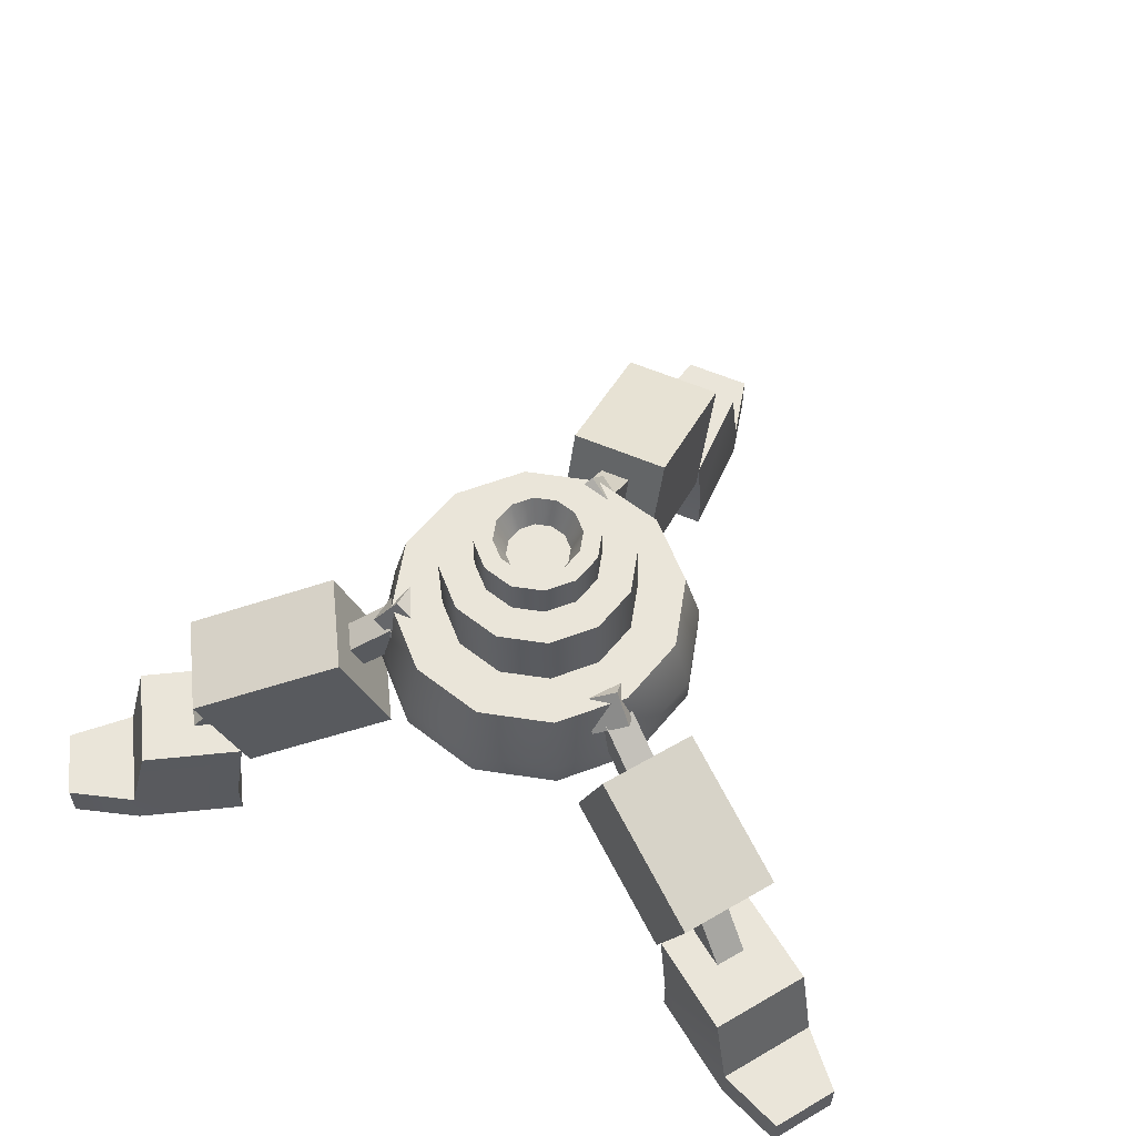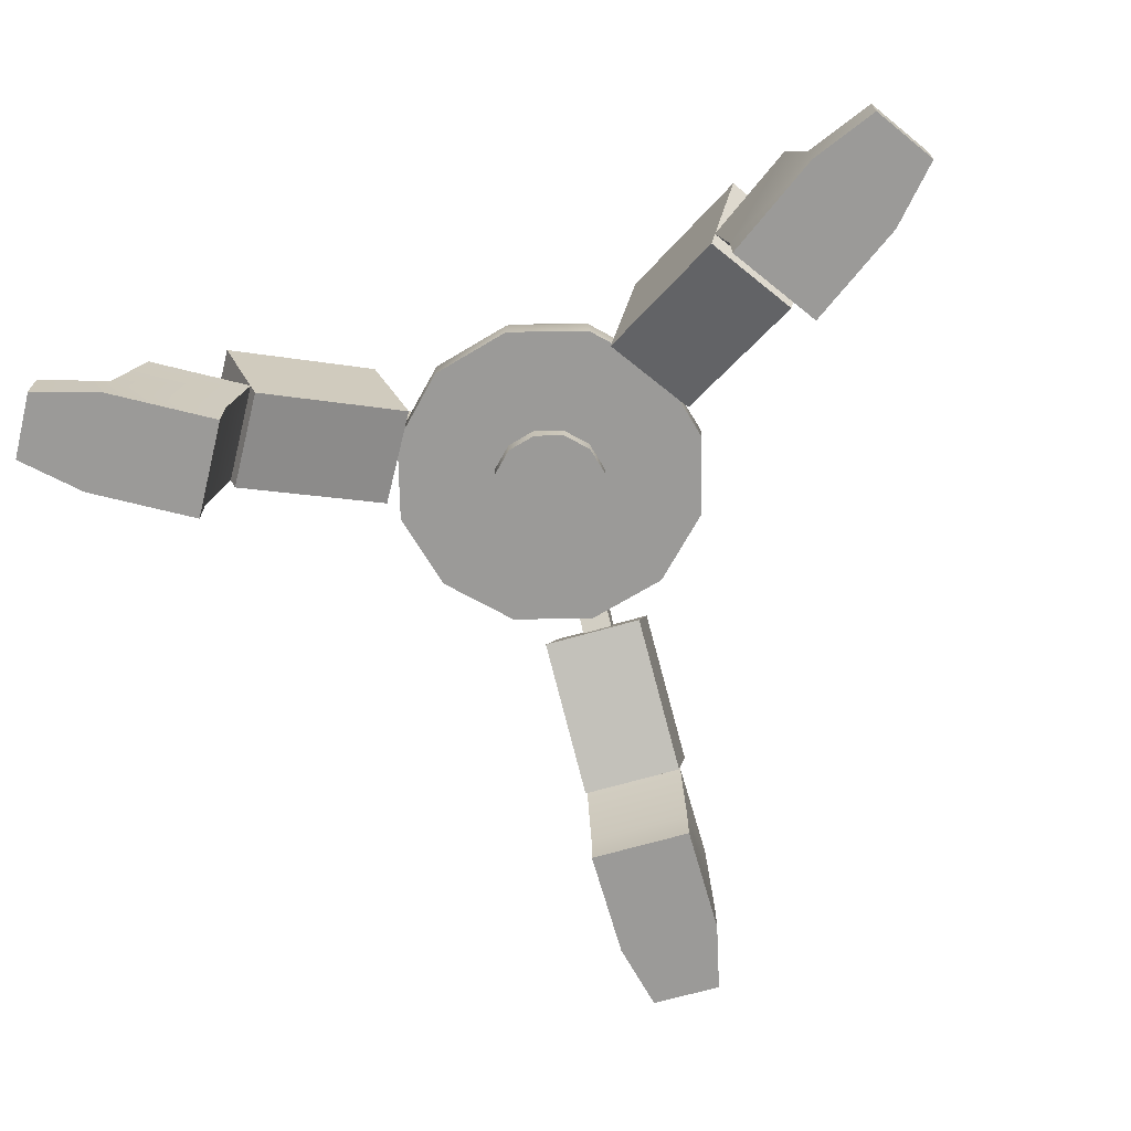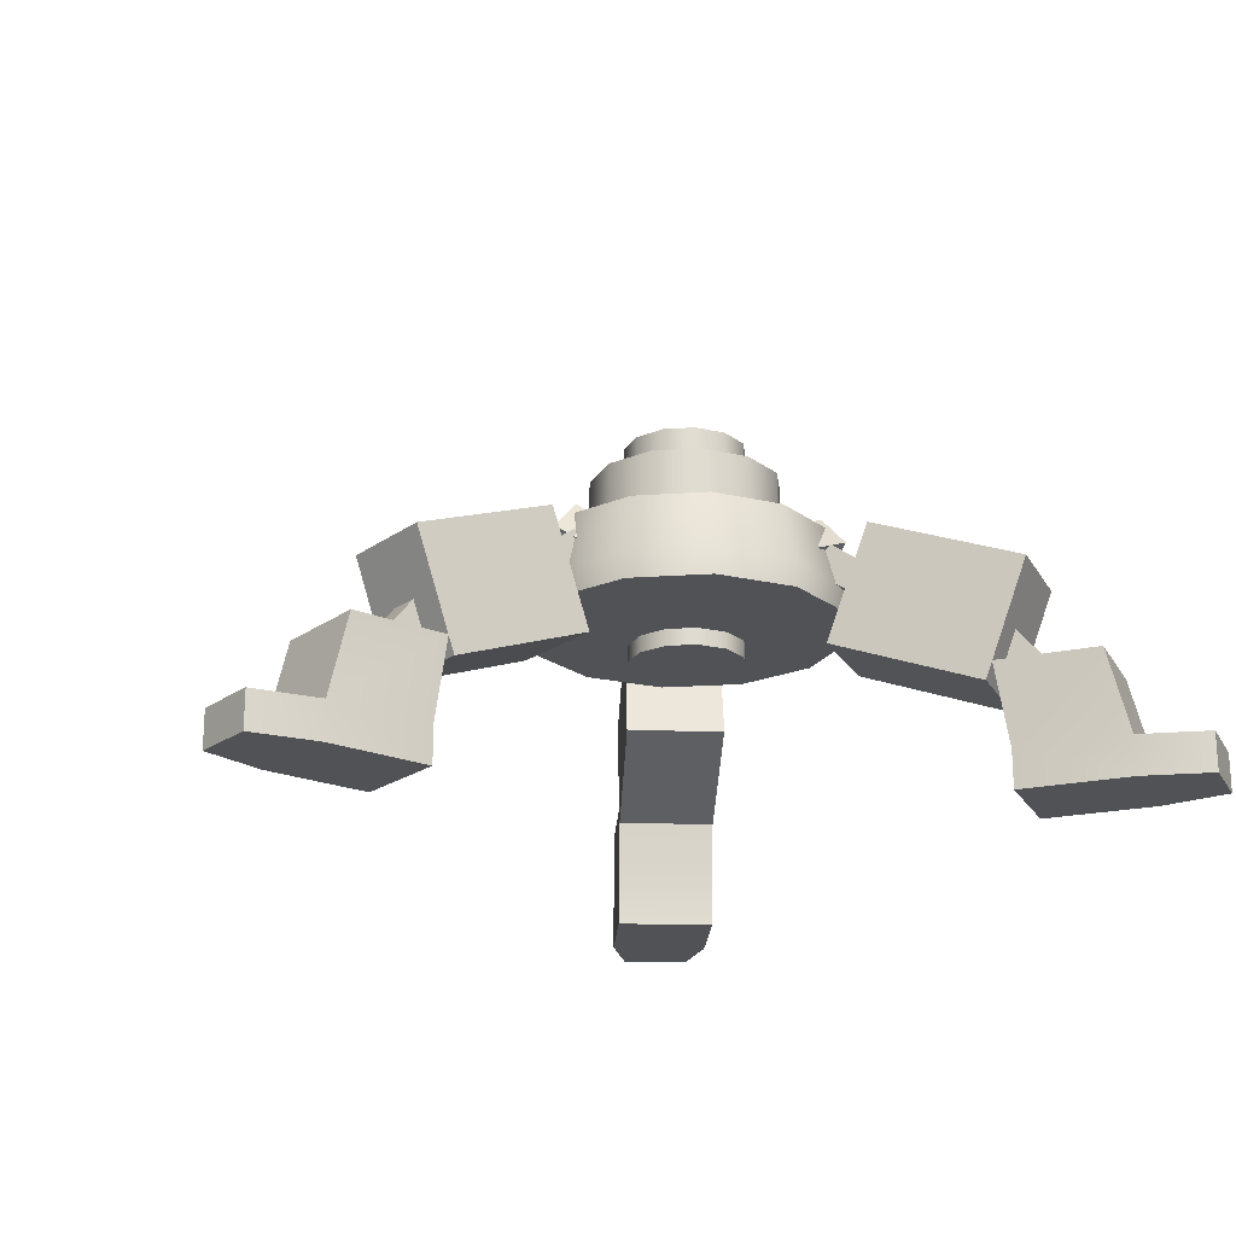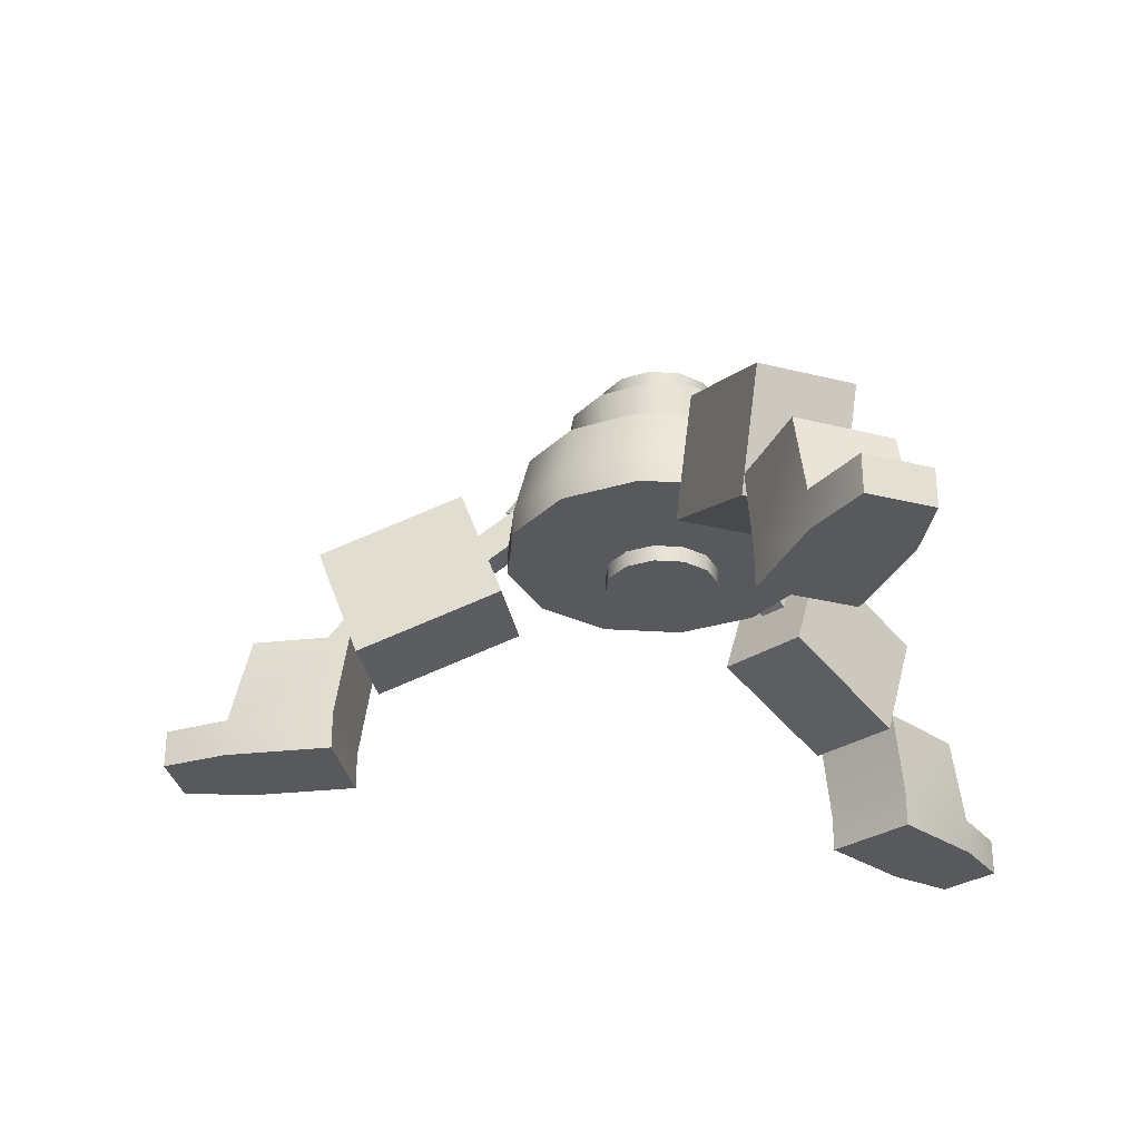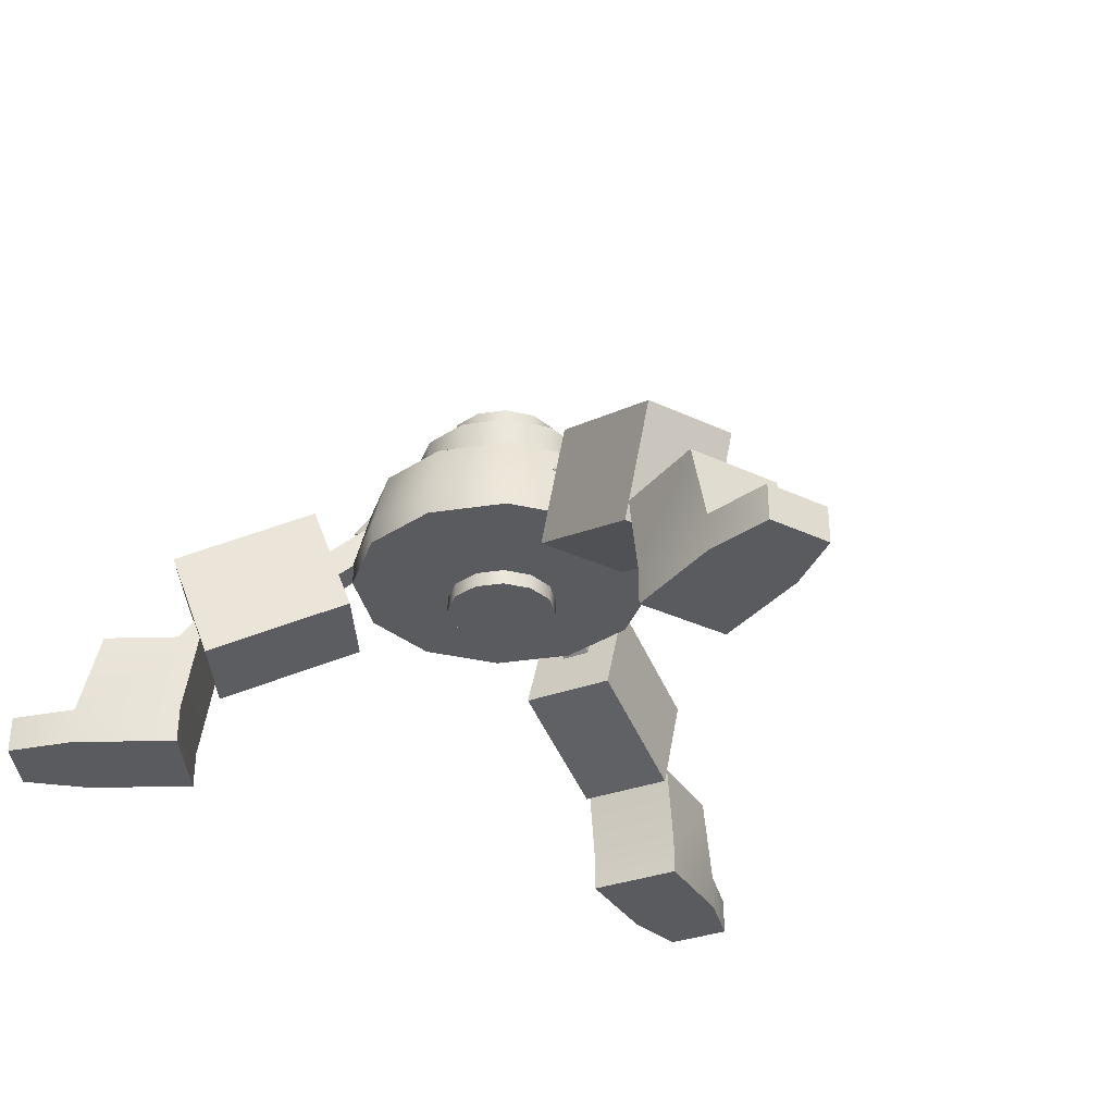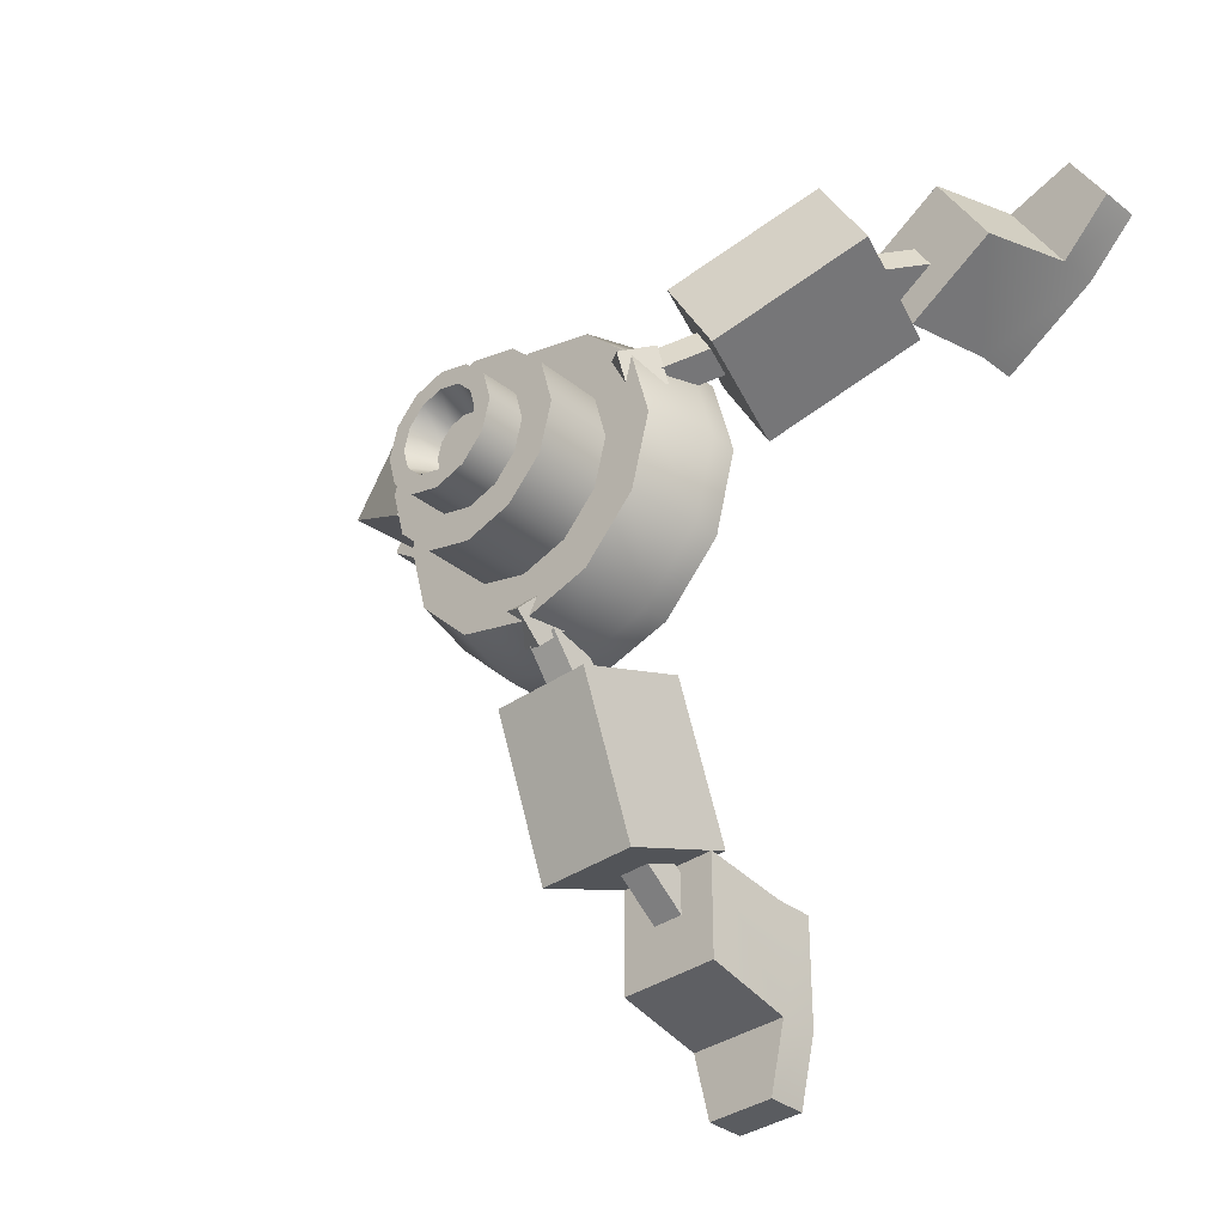
<metadata>
{"format":"obj","ext":"obj","renderer":"f3d","projection":"perspective","resolution":1024,"background":"white","views":[{"elev":58.0,"azim":23.9,"up":"+Y"},{"elev":-69.3,"azim":16.0,"up":"+Y"},{"elev":-20.6,"azim":-127.9,"up":"+Y"},{"elev":-29.2,"azim":-80.5,"up":"+Y"},{"elev":-33.2,"azim":147.0,"up":"+Y"},{"elev":-34.3,"azim":-136.3,"up":"+Z"}]}
</metadata>
<code>
v  211.6 308.8 0
v  183.2 308.8 -105.8
v  164.7 391.6 -95.08
v  190.2 391.6 0
v  105.8 308.8 -183.2
v  95.08 391.6 -164.7
v  -0 308.8 -211.6
v  -0 391.6 -190.2
v  -105.8 308.8 -183.2
v  -95.08 391.6 -164.7
v  -183.2 308.8 -105.8
v  -164.7 391.6 -95.08
v  -211.6 308.8 -0
v  -190.2 391.6 -0
v  -183.2 308.8 105.8
v  -164.7 391.6 95.08
v  -105.8 308.8 183.2
v  -95.08 391.6 164.7
v  -0.0001 308.8 211.6
v  -0.0001 391.6 190.2
v  105.8 308.8 183.2
v  95.08 391.6 164.7
v  183.2 308.8 105.8
v  164.7 391.6 95.08
v  127.9 383.1 -0.3751
v  111 383.1 -63.51
v  109.3 478.8 -63.13
v  126.3 478.8 0
v  64.77 383.1 -109.7
v  63.13 478.8 -109.3
v  1.634 383.1 -126.6
v  -0 478.8 -126.3
v  -61.5 383.1 -109.7
v  -63.13 478.8 -109.3
v  -107.7 383.1 -63.51
v  -109.3 478.8 -63.13
v  -124.6 383.1 -0.3752
v  -126.3 478.8 -0
v  -107.7 383.1 62.76
v  -109.3 478.8 63.13
v  -61.5 383.1 109
v  -63.13 478.8 109.3
v  1.634 383.1 125.9
v  -0.0001 478.8 126.3
v  64.77 383.1 109
v  63.13 478.8 109.3
v  111 383.1 62.76
v  109.3 478.8 63.13
v  211.6 274.8 0
v  183.2 274.8 -105.8
v  183.2 274.8 105.8
v  105.8 274.8 183.2
v  -0.0001 274.8 211.6
v  -105.8 274.8 183.2
v  -183.2 274.8 105.8
v  -211.6 274.8 -0
v  -183.2 274.8 -105.8
v  -105.8 274.8 -183.2
v  -0 274.8 -211.6
v  105.8 274.8 -183.2
v  76.36 233.1 0
v  66.13 233.1 -38.18
v  65.5 255.3 -38.12
v  75.73 255.3 0.0584
v  38.18 233.1 -66.13
v  37.55 255.3 -66.07
v  -0 233.1 -76.36
v  -0.6301 255.3 -76.3
v  -38.18 233.1 -66.13
v  -38.81 255.3 -66.07
v  -66.13 233.1 -38.18
v  -66.76 255.3 -38.12
v  -76.36 233.1 -0
v  -76.99 255.3 0.0583
v  -66.13 233.1 38.18
v  -66.76 255.3 38.24
v  -38.18 233.1 66.13
v  -38.81 255.3 66.18
v  -0.0001 233.1 76.36
v  -0.6301 255.3 76.41
v  38.18 233.1 66.13
v  37.55 255.3 66.18
v  66.13 233.1 38.18
v  65.5 255.3 38.24
v  -0 391.6 0
v  -0 478.8 0
v  -0.0001 274.8 0
v  -0.0001 233.1 0
v  80.7 468.8 -0
v  69.89 468.8 -40.35
v  69.89 528.7 -40.35
v  80.7 528.7 -0
v  40.35 468.8 -69.89
v  40.35 528.7 -69.89
v  -0 468.8 -80.7
v  -0 528.7 -80.7
v  -40.35 468.8 -69.89
v  -40.35 528.7 -69.89
v  -69.89 468.8 -40.35
v  -69.89 528.7 -40.35
v  -80.7 468.8 -0
v  -80.7 528.7 -0
v  -69.89 468.8 40.35
v  -69.89 528.7 40.35
v  -40.35 468.8 69.89
v  -40.35 528.7 69.89
v  -0 468.8 80.7
v  -0 528.7 80.7
v  40.35 468.8 69.89
v  40.35 528.7 69.89
v  69.89 468.8 40.35
v  69.89 528.7 40.35
v  49 528.7 -28.29
v  56.58 528.7 -0
v  28.29 528.7 -49
v  -0 528.7 -56.58
v  -28.29 528.7 -49
v  -49 528.7 -28.29
v  -56.58 528.7 -0
v  -49 528.7 28.29
v  -28.29 528.7 49
v  -0 528.7 56.58
v  28.29 528.7 49
v  49 528.7 28.29
v  35.42 491.9 -20.45
v  40.9 491.9 0
v  20.45 491.9 -35.42
v  -0 491.9 -40.9
v  -20.45 491.9 -35.42
v  -35.42 491.9 -20.45
v  -40.9 491.9 -0
v  -35.42 491.9 20.45
v  -20.45 491.9 35.42
v  -0 491.9 40.9
v  20.45 491.9 35.42
v  35.42 491.9 20.45
v  -0 491.9 0
v  -315.4 138.4 257.9
v  -381.1 138.4 144.2
v  -211.7 211.9 46.39
v  -146 211.9 160.1
v  -261.1 363.8 74.93
v  -430.5 290.4 172.7
v  -364.9 290.4 286.5
v  -195.5 363.8 188.7
v  -550.1 0 369.3
v  -550.1 50.27 369.3
v  -594.9 50.27 291.8
v  -594.9 0 291.8
v  -338.2 0 271.1
v  -338.2 50.27 271.1
v  -462.4 50.27 342.8
v  -462.4 0 342.8
v  -528.1 0 229.1
v  -403.9 0 157.4
v  -503.9 162.3 215.1
v  -438.2 162.3 328.8
v  -322.9 162.3 262.3
v  -388.6 162.3 148.5
v  -528.1 50.27 229.1
v  -403.9 50.27 157.4
v  -383.3 215.3 198.1
v  -363.2 215.3 232.9
v  -335.8 189.8 217.1
v  -355.9 189.8 182.3
v  -399 128.1 207.2
v  -426.4 153.6 223
v  -406.3 153.6 257.8
v  -378.9 128.1 241.9
v  -179.6 364.5 80.5
v  -159.5 364.5 115.3
v  -138.9 331.5 103.4
v  -159 331.5 68.62
v  -214.7 285.2 100.8
v  -235.3 318.2 112.7
v  -215.2 318.2 147.4
v  -194.6 285.2 135.5
v  -111.5 376.4 106.7
v  -140 339.7 121.4
v  -140.6 321.7 75.54
v  -112.1 358.3 60.79
v  -156.2 388.1 49.59
v  -155.7 406.2 95.5
v  -184.2 369.6 110.2
v  -184.7 351.5 64.33
v  367.1 138.4 176.9
v  291.7 138.4 284.5
v  131.5 211.9 172.3
v  206.8 211.9 64.67
v  178.3 363.8 205
v  338.5 290.4 317.2
v  413.8 290.4 209.6
v  253.6 363.8 97.41
v  567.2 0 342.5
v  567.2 50.27 342.5
v  515.9 50.27 415.8
v  515.9 0 415.8
v  388.6 0 192
v  388.6 50.27 192
v  506.1 50.27 274.2
v  506.1 0 274.2
v  430.8 0 381.8
v  313.3 0 299.5
v  407.9 162.3 365.8
v  483.2 162.3 258.2
v  374.1 162.3 181.8
v  298.8 162.3 289.4
v  430.8 50.27 381.8
v  313.3 50.27 299.5
v  341.6 215.3 263.7
v  364.6 215.3 230.8
v  338.6 189.8 212.6
v  315.6 189.8 245.5
v  356.4 128.1 274
v  382.3 153.6 292.2
v  405.3 153.6 259.3
v  379.4 128.1 241.2
v  148.8 364.5 128.7
v  171.9 364.5 95.85
v  152.4 331.5 82.22
v  129.4 331.5 115.1
v  182.1 285.2 152
v  201.6 318.2 165.6
v  224.6 318.2 132.8
v  205.1 285.2 119.1
v  143.8 376.4 56
v  169.2 339.7 75.57
v  127.9 321.7 95.46
v  102.5 358.3 75.89
v  111 388.1 120.6
v  152.3 406.2 100.7
v  177.7 369.6 120.3
v  136.4 351.5 140.2
v  -65.67 138.4 -402.1
v  65.67 138.4 -402.1
v  65.67 211.9 -206.5
v  -65.67 211.9 -206.5
v  65.67 363.8 -263.6
v  65.67 290.4 -459.2
v  -65.67 290.4 -459.2
v  -65.67 363.8 -263.6
v  -44.75 0 -661.1
v  -44.75 50.27 -661.1
v  44.75 50.27 -661.1
v  44.75 0 -661.1
v  -65.67 0 -428.5
v  -65.67 50.27 -428.5
v  -65.67 50.27 -571.9
v  -65.67 0 -571.9
v  65.67 0 -571.9
v  65.67 0 -428.5
v  65.67 162.3 -543.9
v  -65.67 162.3 -543.9
v  -65.67 162.3 -410.8
v  65.67 162.3 -410.8
v  65.67 50.27 -571.9
v  65.67 50.27 -428.5
v  20.06 215.3 -431
v  -20.06 215.3 -431
v  -20.06 189.8 -399.4
v  20.06 189.8 -399.4
v  20.06 128.1 -449.1
v  20.06 153.6 -480.8
v  -20.06 153.6 -480.8
v  -20.06 128.1 -449.1
v  20.06 364.5 -195.8
v  -20.06 364.5 -195.8
v  -20.06 331.5 -172
v  20.06 331.5 -172
v  20.06 285.2 -236.3
v  20.06 318.2 -260.1
v  -20.06 318.2 -260.1
v  -20.06 285.2 -236.3
v  -36.64 376.4 -149.9
v  -35.17 339.7 -182
v  4.861 321.7 -159.5
v  3.394 358.3 -127.5
v  35.17 388.1 -160.1
v  -4.861 406.2 -182.6
v  -3.394 369.6 -214.6
v  36.64 351.5 -192.1
g turret_legs_low
f 1 2 3 4
f 2 5 6 3
f 5 7 8 6
f 7 9 10 8
f 9 11 12 10
f 11 13 14 12
f 13 15 16 14
f 15 17 18 16
f 17 19 20 18
f 19 21 22 20
f 21 23 24 22
f 23 1 4 24
f 25 26 27 28
f 26 29 30 27
f 29 31 32 30
f 31 33 34 32
f 33 35 36 34
f 35 37 38 36
f 37 39 40 38
f 39 41 42 40
f 41 43 44 42
f 43 45 46 44
f 45 47 48 46
f 47 25 28 48
f 2 1 49 50
f 1 23 51 49
f 23 21 52 51
f 21 19 53 52
f 19 17 54 53
f 17 15 55 54
f 15 13 56 55
f 13 11 57 56
f 11 9 58 57
f 9 7 59 58
f 7 5 60 59
f 5 2 50 60
f 61 62 63 64
f 62 65 66 63
f 65 67 68 66
f 67 69 70 68
f 69 71 72 70
f 71 73 74 72
f 73 75 76 74
f 75 77 78 76
f 77 79 80 78
f 79 81 82 80
f 81 83 84 82
f 83 61 64 84
f 4 3 85
f 3 6 85
f 6 8 85
f 8 10 85
f 10 12 85
f 12 14 85
f 14 16 85
f 16 18 85
f 18 20 85
f 20 22 85
f 22 24 85
f 24 4 85
f 28 27 86
f 27 30 86
f 30 32 86
f 32 34 86
f 34 36 86
f 36 38 86
f 38 40 86
f 40 42 86
f 42 44 86
f 44 46 86
f 46 48 86
f 48 28 86
f 50 49 87
f 49 51 87
f 51 52 87
f 52 53 87
f 53 54 87
f 54 55 87
f 55 56 87
f 56 57 87
f 57 58 87
f 58 59 87
f 59 60 87
f 60 50 87
f 62 61 88
f 61 83 88
f 83 81 88
f 81 79 88
f 79 77 88
f 77 75 88
f 75 73 88
f 73 71 88
f 71 69 88
f 69 67 88
f 67 65 88
f 65 62 88
f 89 90 91 92
f 90 93 94 91
f 93 95 96 94
f 95 97 98 96
f 97 99 100 98
f 99 101 102 100
f 101 103 104 102
f 103 105 106 104
f 105 107 108 106
f 107 109 110 108
f 109 111 112 110
f 111 89 92 112
f 92 91 113 114
f 91 94 115 113
f 94 96 116 115
f 96 98 117 116
f 98 100 118 117
f 100 102 119 118
f 102 104 120 119
f 104 106 121 120
f 106 108 122 121
f 108 110 123 122
f 110 112 124 123
f 112 92 114 124
f 114 113 125 126
f 113 115 127 125
f 115 116 128 127
f 116 117 129 128
f 117 118 130 129
f 118 119 131 130
f 119 120 132 131
f 120 121 133 132
f 121 122 134 133
f 122 123 135 134
f 123 124 136 135
f 124 114 126 136
f 126 125 137
f 125 127 137
f 127 128 137
f 128 129 137
f 129 130 137
f 130 131 137
f 131 132 137
f 132 133 137
f 133 134 137
f 134 135 137
f 135 136 137
f 136 126 137
f 138 139 140 141
f 142 143 144 145
f 141 140 142 145
f 139 143 142 140
f 146 147 148 149
f 150 151 152 153
f 153 154 155 150
f 156 157 158 159
f 154 160 161 155
f 141 145 144 138
f 144 143 139 138
f 155 161 151 150
f 157 156 160 152
f 158 157 152 151
f 156 159 161 160
f 159 158 151 161
f 154 153 146 149
f 153 152 147 146
f 152 160 148 147
f 160 154 149 148
f 162 163 164 165
f 166 167 162 165
f 167 168 163 162
f 168 169 164 163
f 169 166 165 164
f 169 168 167 166
f 170 171 172 173
f 174 175 170 173
f 175 176 171 170
f 176 177 172 171
f 177 174 173 172
f 177 176 175 174
f 178 179 180 181
f 182 183 178 181
f 183 184 179 178
f 184 185 180 179
f 185 182 181 180
f 185 184 183 182
f 186 187 188 189
f 190 191 192 193
f 189 188 190 193
f 187 191 190 188
f 194 195 196 197
f 198 199 200 201
f 201 202 203 198
f 204 205 206 207
f 202 208 209 203
f 189 193 192 186
f 192 191 187 186
f 203 209 199 198
f 205 204 208 200
f 206 205 200 199
f 204 207 209 208
f 207 206 199 209
f 202 201 194 197
f 201 200 195 194
f 200 208 196 195
f 208 202 197 196
f 210 211 212 213
f 214 215 210 213
f 215 216 211 210
f 216 217 212 211
f 217 214 213 212
f 217 216 215 214
f 218 219 220 221
f 222 223 218 221
f 223 224 219 218
f 224 225 220 219
f 225 222 221 220
f 225 224 223 222
f 226 227 228 229
f 230 231 226 229
f 231 232 227 226
f 232 233 228 227
f 233 230 229 228
f 233 232 231 230
f 234 235 236 237
f 238 239 240 241
f 237 236 238 241
f 235 239 238 236
f 242 243 244 245
f 246 247 248 249
f 249 250 251 246
f 252 253 254 255
f 250 256 257 251
f 237 241 240 234
f 240 239 235 234
f 251 257 247 246
f 253 252 256 248
f 254 253 248 247
f 252 255 257 256
f 255 254 247 257
f 250 249 242 245
f 249 248 243 242
f 248 256 244 243
f 256 250 245 244
f 258 259 260 261
f 262 263 258 261
f 263 264 259 258
f 264 265 260 259
f 265 262 261 260
f 265 264 263 262
f 266 267 268 269
f 270 271 266 269
f 271 272 267 266
f 272 273 268 267
f 273 270 269 268
f 273 272 271 270
f 274 275 276 277
f 278 279 274 277
f 279 280 275 274
f 280 281 276 275
f 281 278 277 276
f 281 280 279 278

</code>
